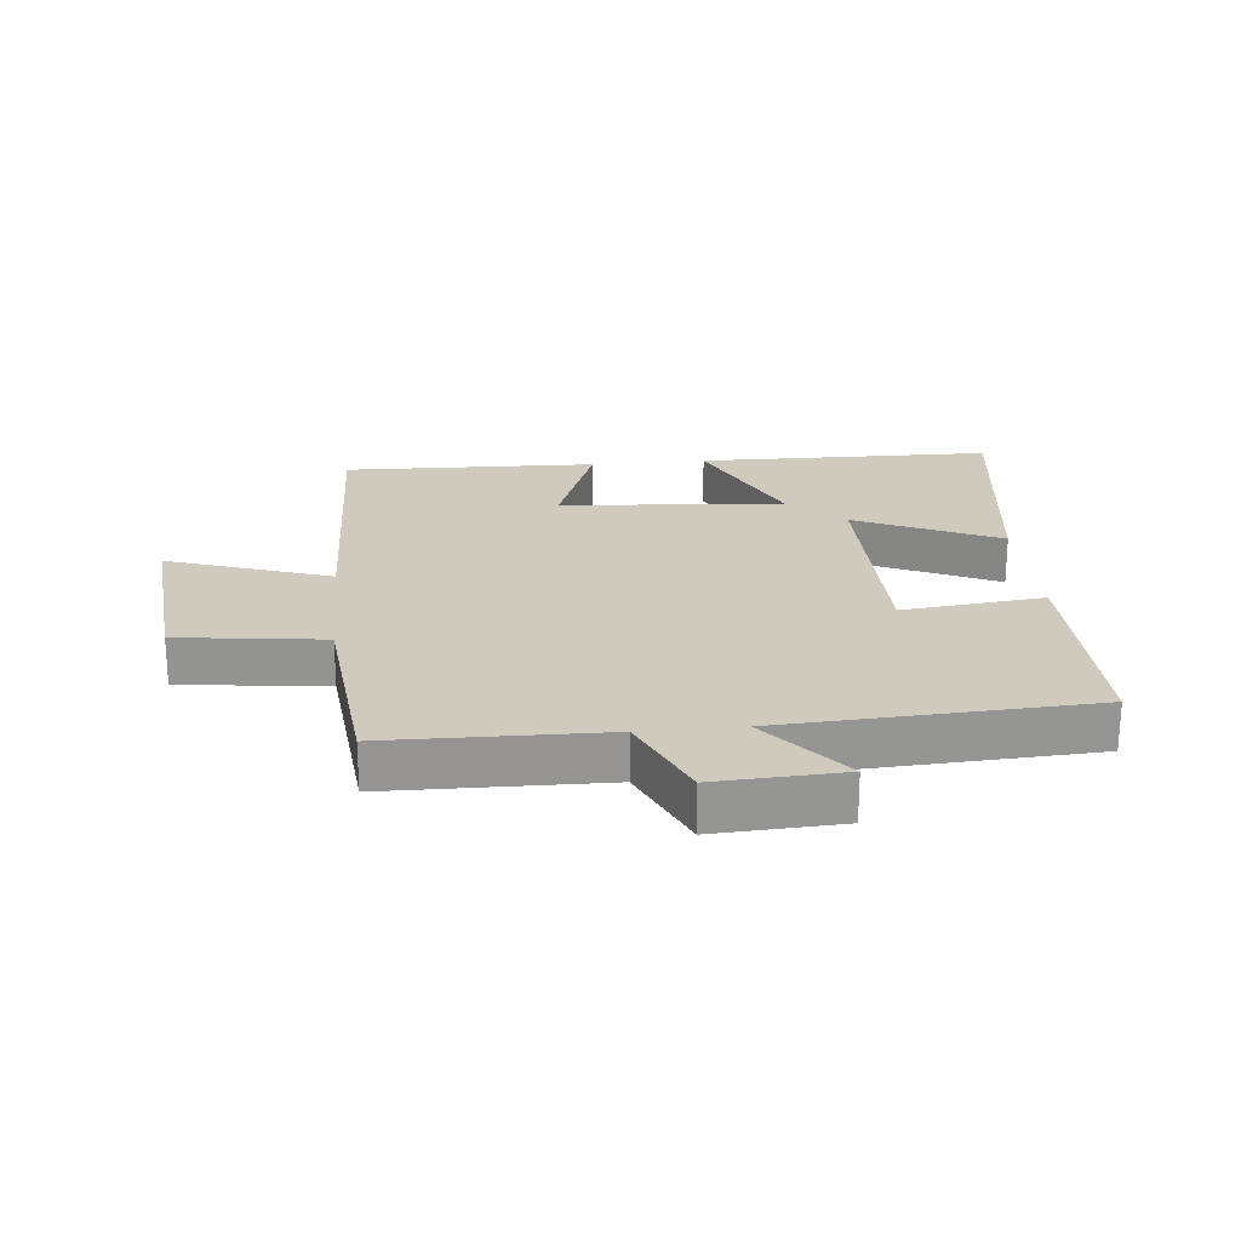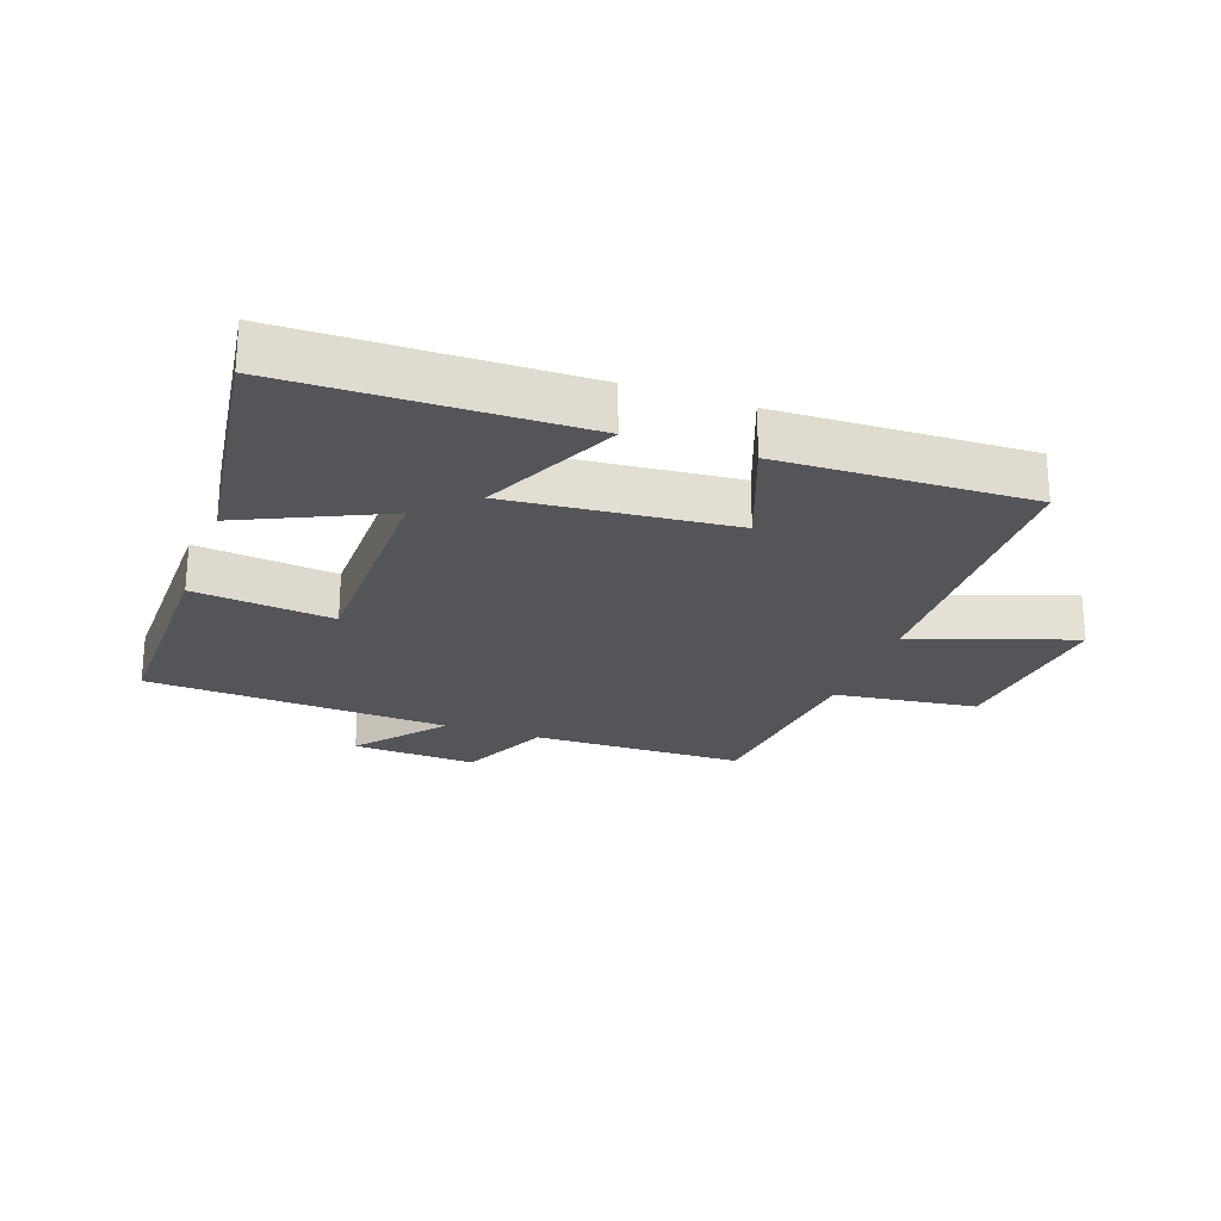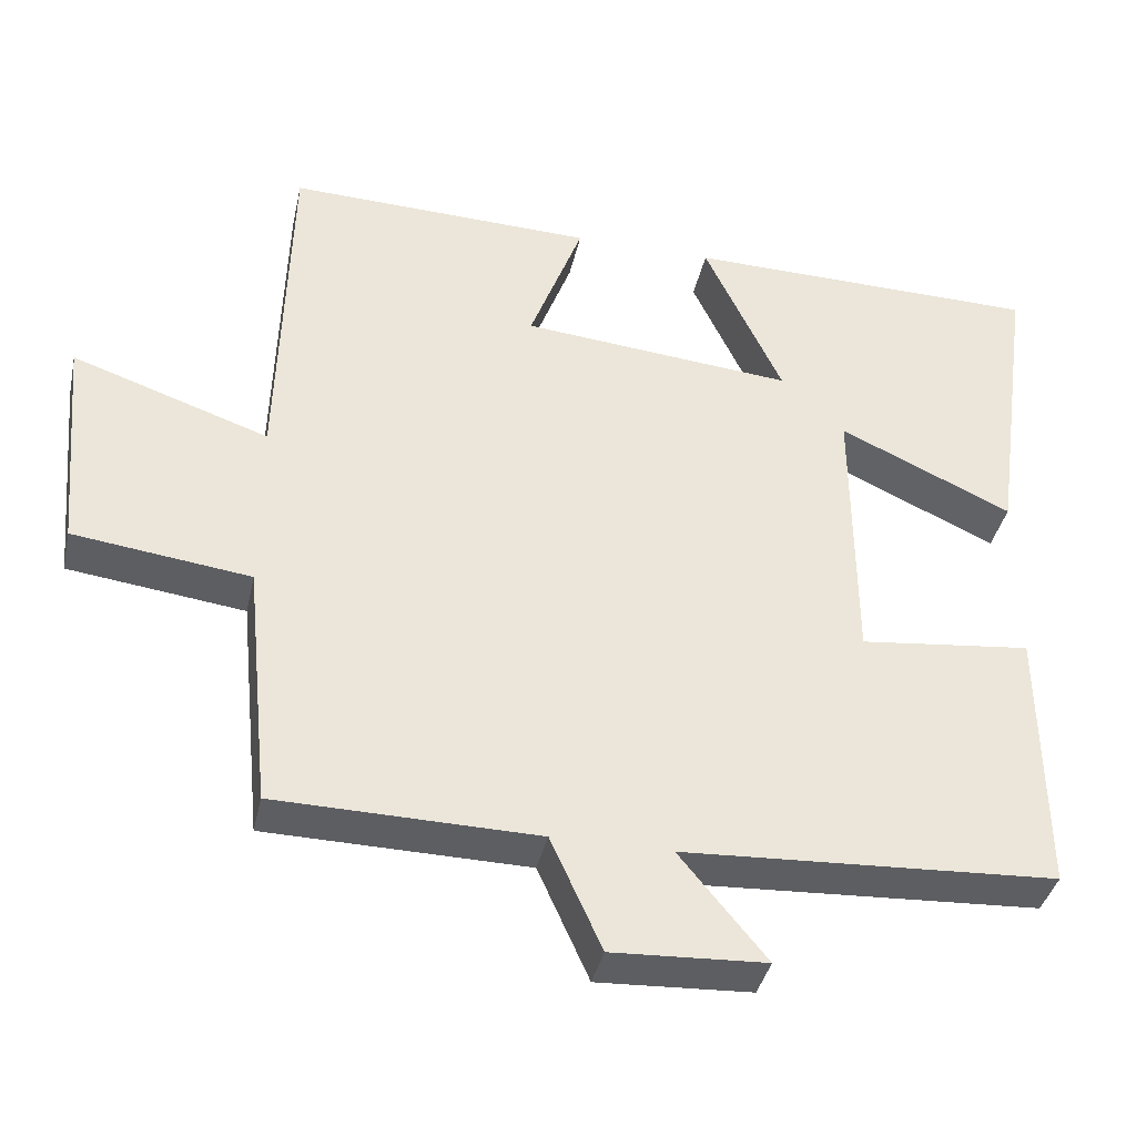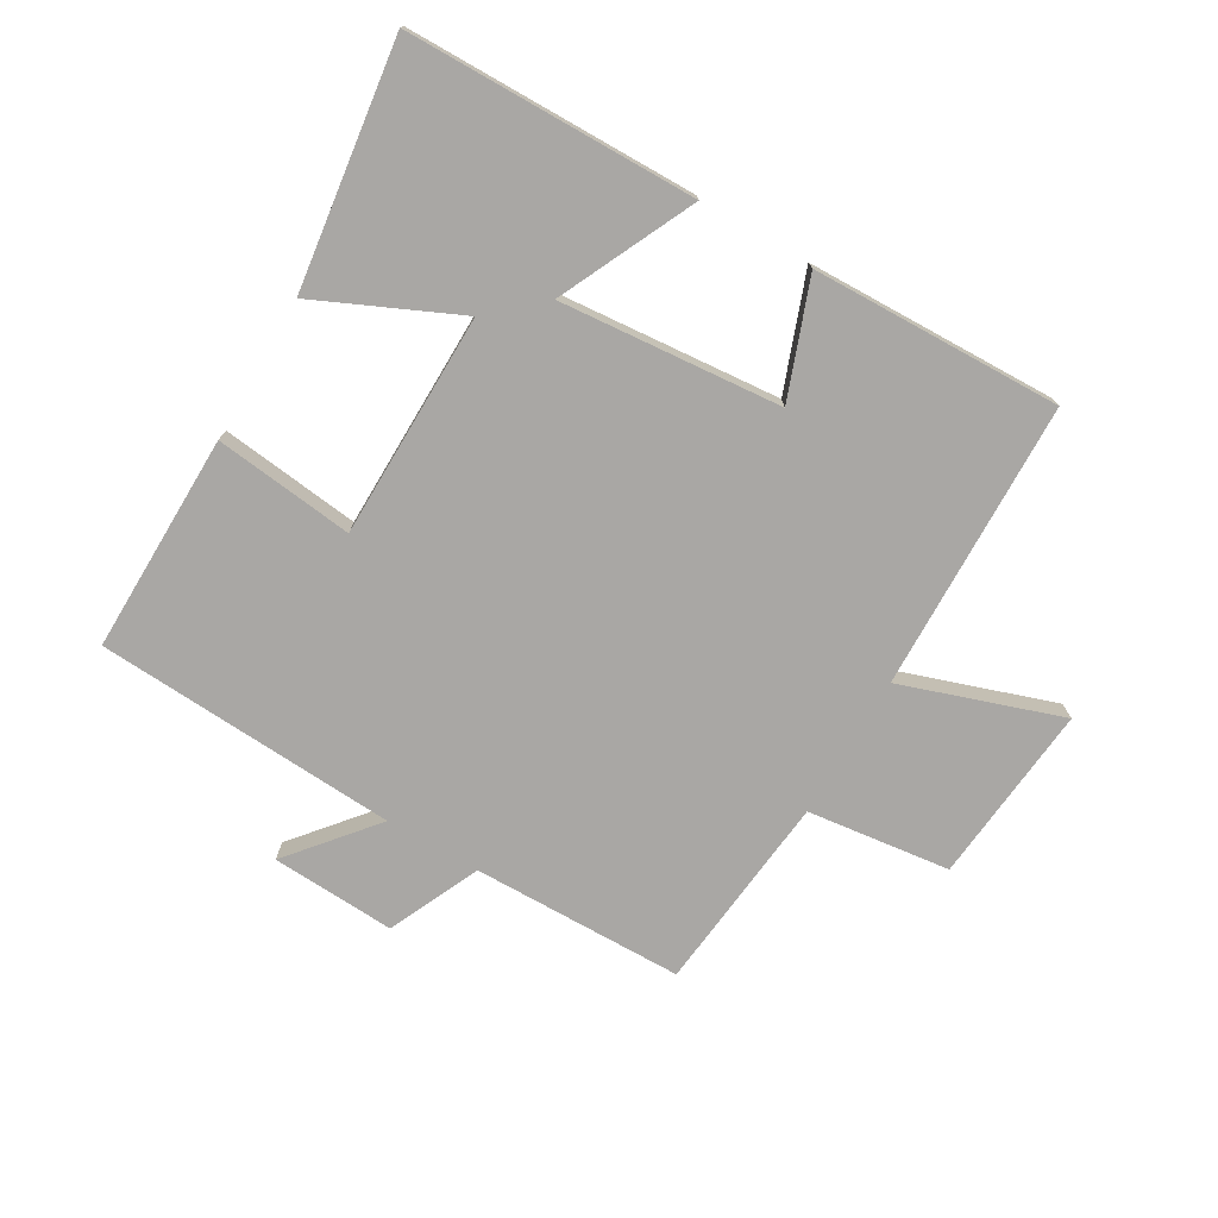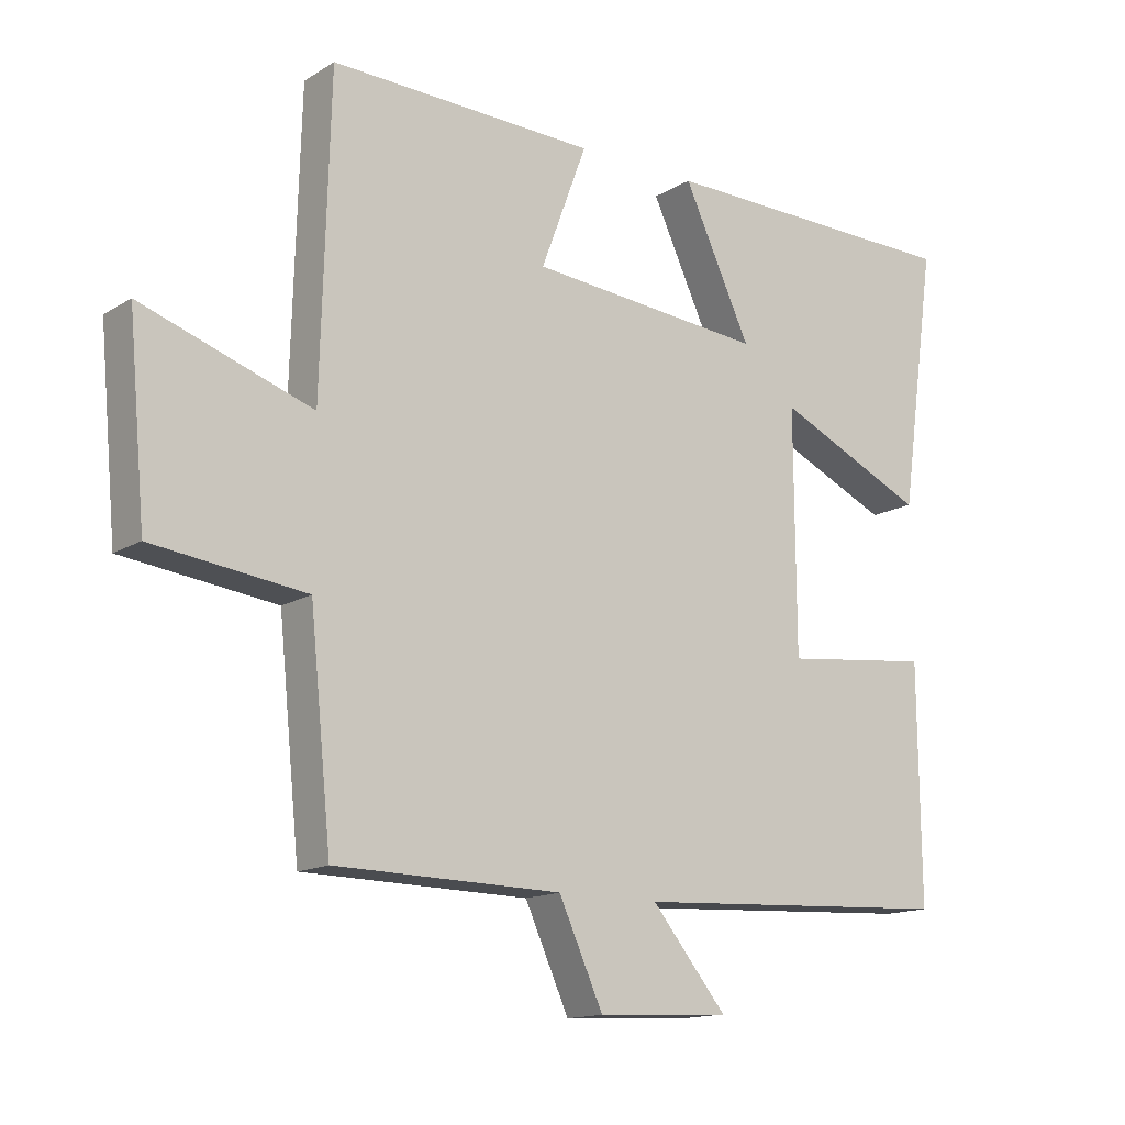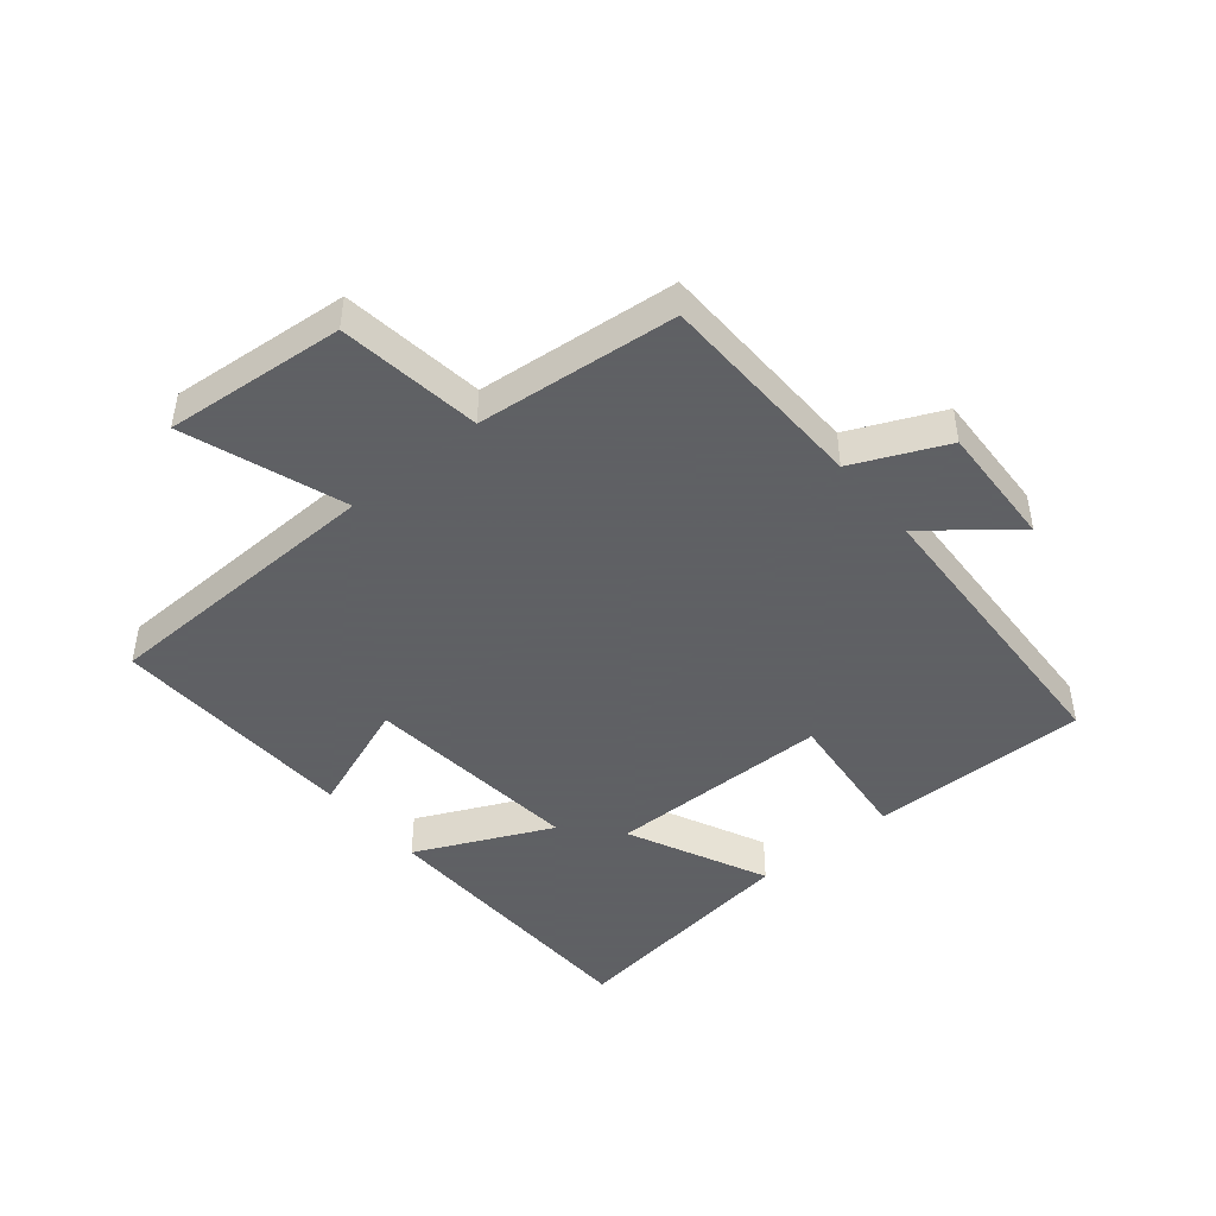
<metadata>
{"format":"obj","ext":"obj","renderer":"f3d","projection":"perspective","resolution":1024,"background":"white","views":[{"elev":23.1,"azim":174.4,"up":"+Y"},{"elev":-24.0,"azim":-19.6,"up":"+Y"},{"elev":-38.5,"azim":167.7,"up":"+Z"},{"elev":-74.7,"azim":-30.5,"up":"+Y"},{"elev":-14.4,"azim":142.5,"up":"+Z"},{"elev":-45.3,"azim":129.9,"up":"+Y"}]}
</metadata>
<code>
v 0.468 0.07 -0.494
v 0.131 0.07 -0.5
v 0.065 0.07 -0.646
v -0.133 0.07 -0.636
v -0.021 0.07 -0.5
v -0.503 0.07 -0.474
v -0.5 0.07 -0.125
v -0.278 0.07 -0.15
v -0.276 0.07 0.208
v -0.5 0.07 0.105
v -0.554 0.07 0.493
v -0.092 0.07 0.5
v -0.193 0.07 0.284
v 0.159 0.07 0.316
v 0.09 0.07 0.5
v 0.487 0.07 0.512
v 0.5 0.07 0.052
v 0.754 0.07 0.139
v 0.728 0.07 -0.147
v 0.5 0.07 -0.176
v 0.468 0 -0.494
v 0.131 0 -0.5
v 0.065 0 -0.646
v -0.133 0 -0.636
v -0.021 0 -0.5
v -0.503 0 -0.474
v -0.5 0 -0.125
v -0.278 0 -0.15
v -0.276 0 0.208
v -0.5 0 0.105
v -0.554 0 0.493
v -0.092 0 0.5
v -0.193 0 0.284
v 0.159 0 0.316
v 0.09 0 0.5
v 0.487 0 0.512
v 0.5 0 0.052
v 0.754 0 0.139
v 0.728 0 -0.147
v 0.5 0 -0.176
f 17 18 19 20
f 17 20 1 2
f 14 15 16 17
f 13 14 17 2
f 10 11 12 13
f 9 10 13
f 8 9 13 2
f 5 6 7 8
f 5 8 2
f 2 3 4 5
f 40 39 38 37
f 22 21 40 37
f 37 36 35 34
f 22 37 34 33
f 33 32 31 30
f 33 30 29
f 22 33 29 28
f 28 27 26 25
f 22 28 25
f 25 24 23 22
f 1 21 22 2
f 2 22 23 3
f 3 23 24 4
f 4 24 25 5
f 5 25 26 6
f 6 26 27 7
f 7 27 28 8
f 8 28 29 9
f 9 29 30 10
f 10 30 31 11
f 11 31 32 12
f 12 32 33 13
f 13 33 34 14
f 14 34 35 15
f 15 35 36 16
f 16 36 37 17
f 17 37 38 18
f 18 38 39 19
f 19 39 40 20
f 20 40 21 1

</code>
